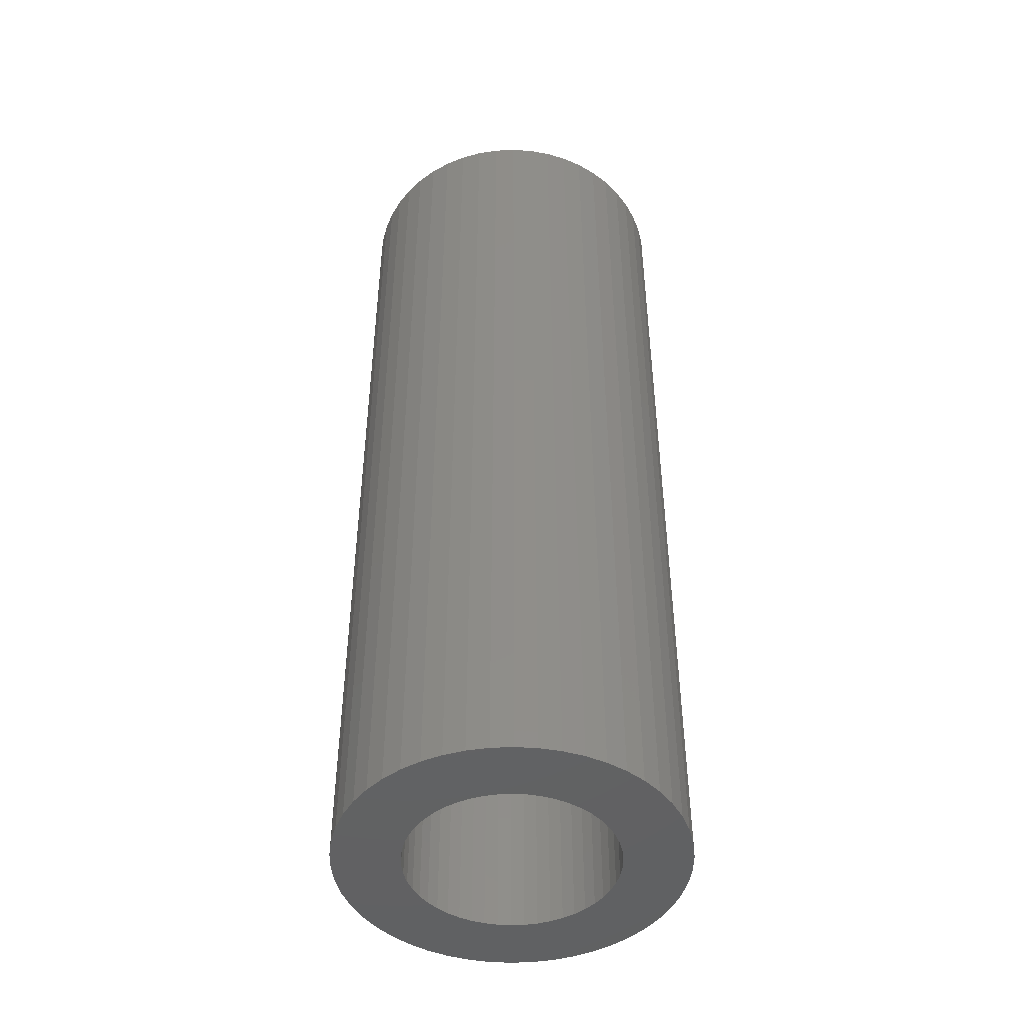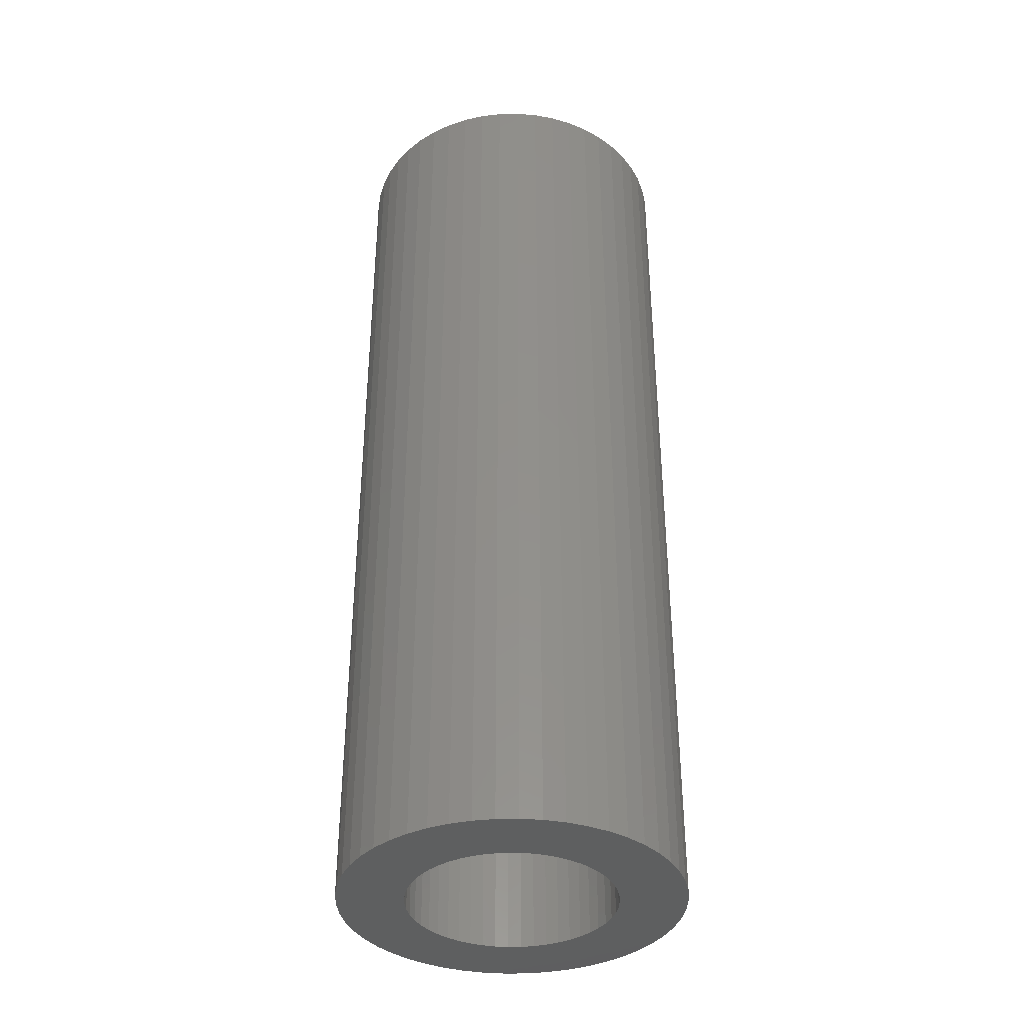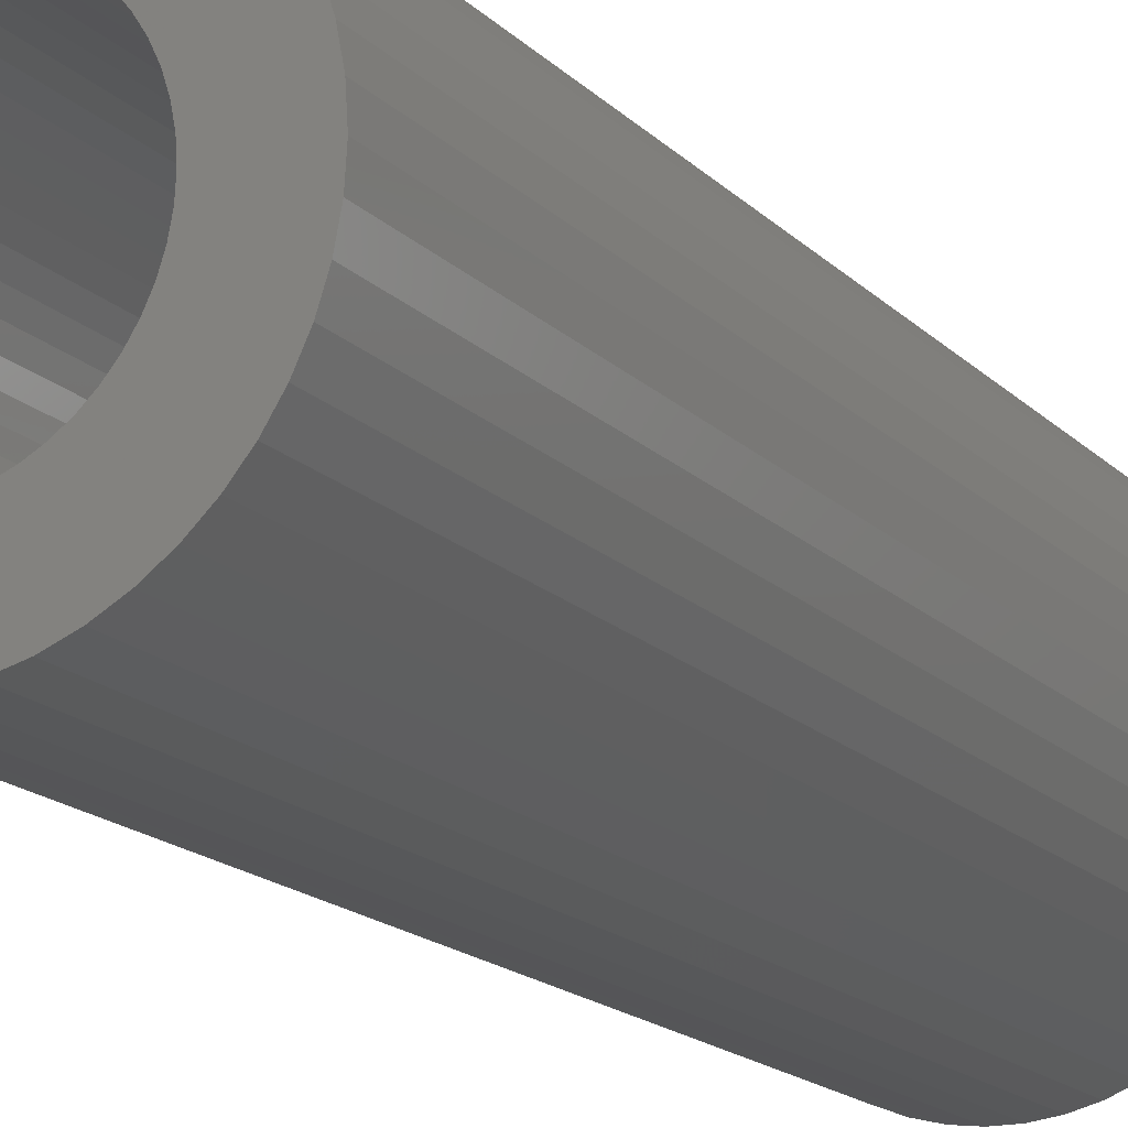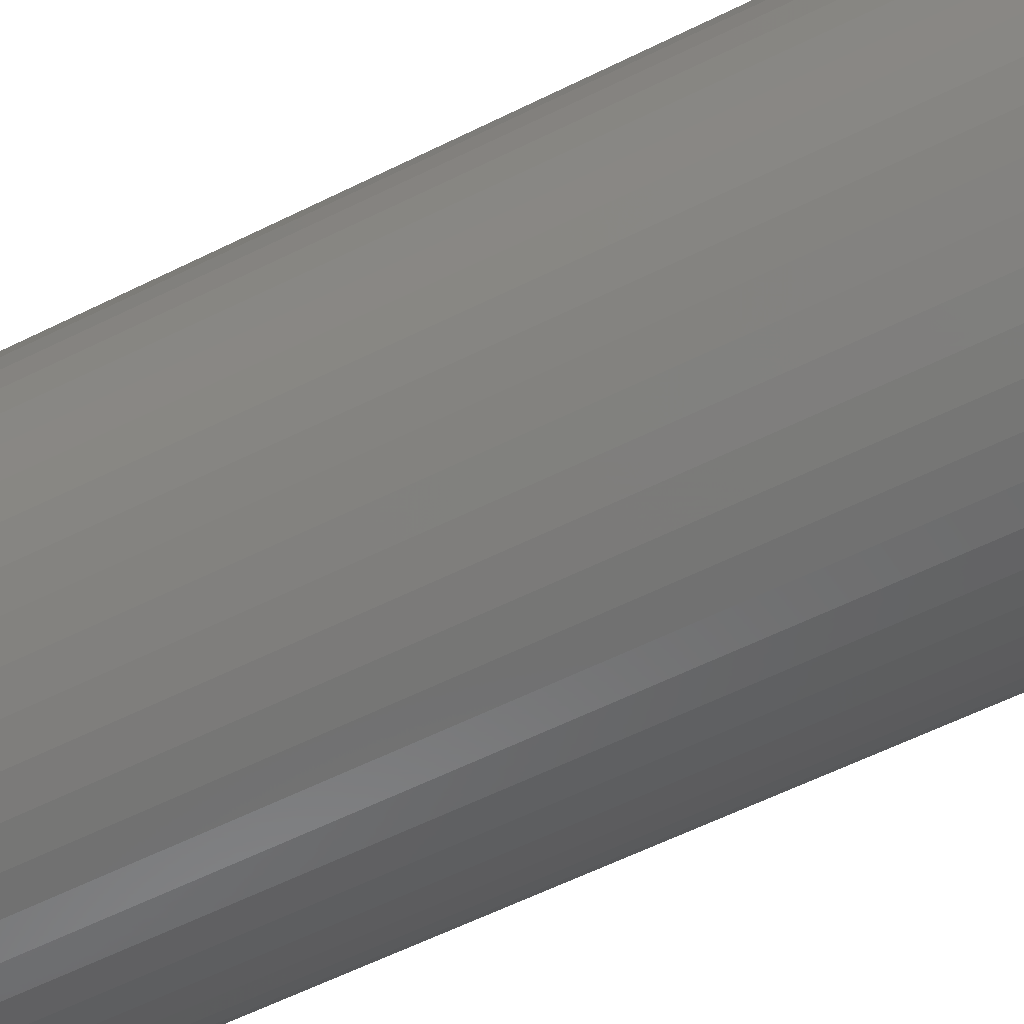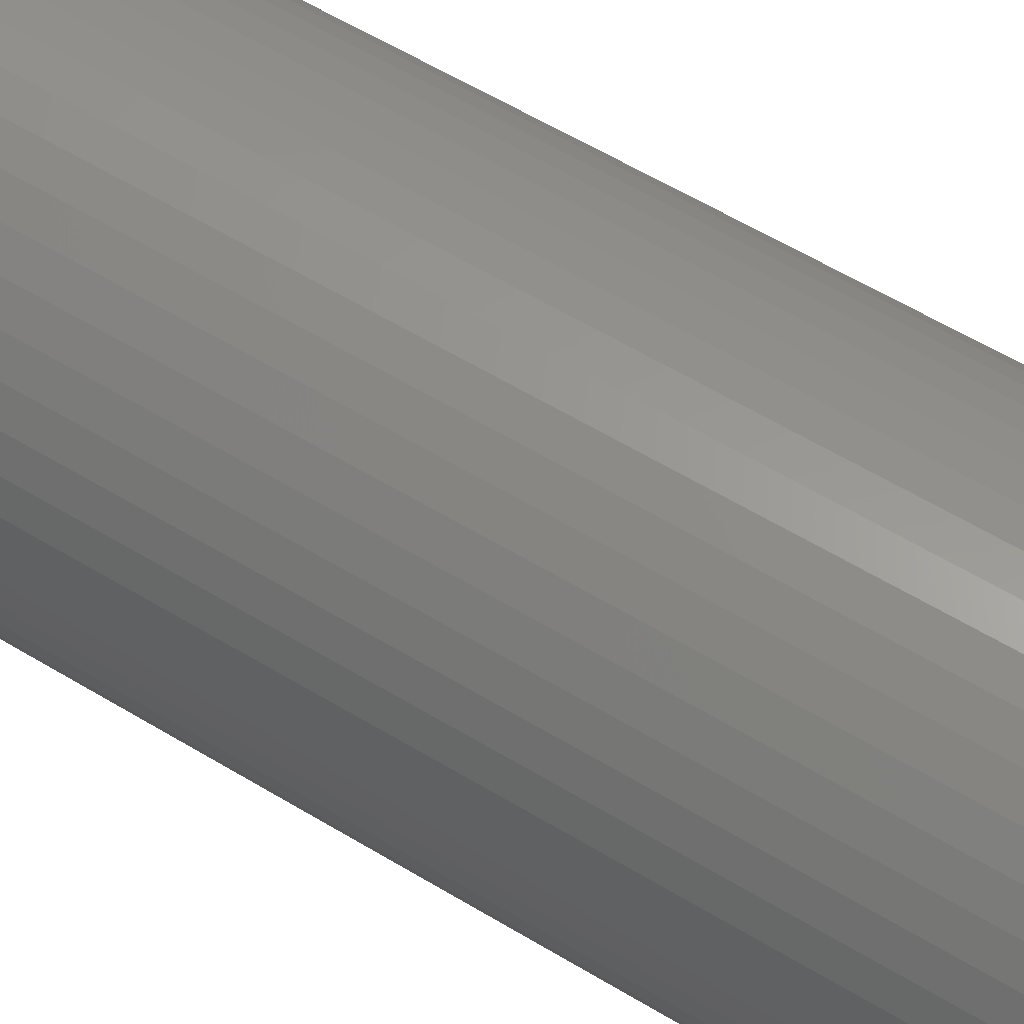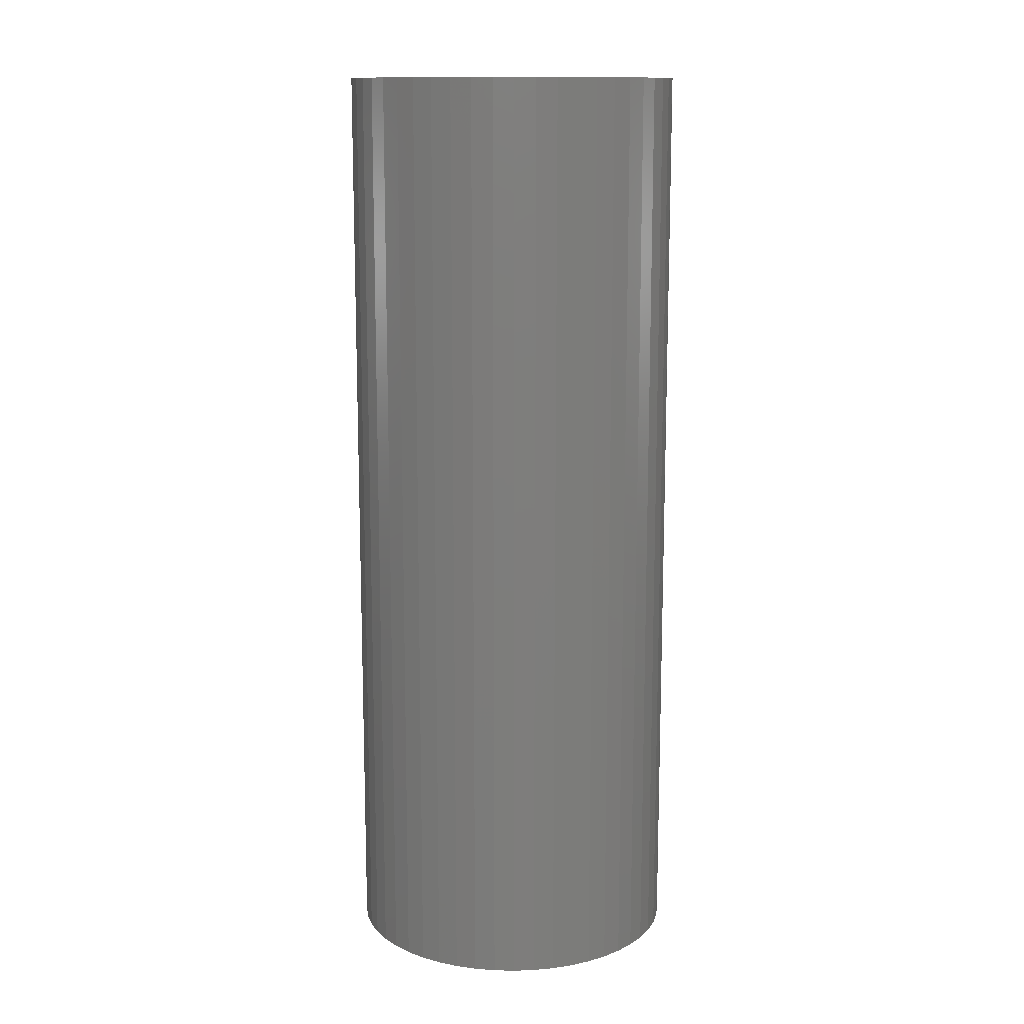
<metadata>
{"format":"stl","ext":"stl","renderer":"f3d","projection":"perspective","resolution":1024,"background":"white","views":[{"elev":-46.2,"azim":132.6,"up":"+Z"},{"elev":-37.3,"azim":131.0,"up":"+Z"},{"elev":-16.4,"azim":-152.1,"up":"+Y"},{"elev":-57.0,"azim":-62.3,"up":"+Y"},{"elev":58.6,"azim":122.1,"up":"+Y"},{"elev":12.8,"azim":46.0,"up":"+Z"}]}
</metadata>
<code>
# stl→obj: 200 verts, 400 faces
v 4.5 0 12.5
v 4.465 0.564 -12.5
v 4.465 0.564 12.5
v 4.5 0 -12.5
v -4.5 0 -12.5
v -4.465 0.564 12.5
v -4.465 0.564 -12.5
v -4.5 0 12.5
v 0.2826 4.491 -12.5
v -0.2826 4.491 12.5
v 0.2826 4.491 12.5
v -0.2826 4.491 -12.5
v -0.2826 -4.491 -12.5
v 0.2826 -4.491 12.5
v -0.2826 -4.491 12.5
v 0.2826 -4.491 -12.5
v 3.28 3.08 -12.5
v 2.868 3.467 12.5
v 3.28 3.08 12.5
v 2.868 3.467 -12.5
v -2.868 3.467 -12.5
v -3.28 3.08 12.5
v -2.868 3.467 12.5
v -3.28 3.08 -12.5
v -1.391 4.28 -12.5
v -1.916 4.072 12.5
v -1.391 4.28 12.5
v -1.916 4.072 -12.5
v 4.184 -1.657 12.5
v 4.359 -1.119 -12.5
v 4.359 -1.119 12.5
v 4.184 -1.657 -12.5
v 4.184 1.657 12.5
v 3.943 2.168 -12.5
v 3.943 2.168 12.5
v 4.184 1.657 -12.5
v 4.359 1.119 -12.5
v 4.359 1.119 12.5
v 1.916 4.072 -12.5
v 1.391 4.28 12.5
v 1.916 4.072 12.5
v 1.391 4.28 -12.5
v 0.8432 4.42 12.5
v 0.8432 4.42 -12.5
v 2.411 3.799 12.5
v 2.411 3.799 -12.5
v -4.184 1.657 -12.5
v -3.943 2.168 12.5
v -3.943 2.168 -12.5
v -4.184 1.657 12.5
v -4.359 1.119 -12.5
v -4.359 1.119 12.5
v -2.411 3.799 12.5
v -2.411 3.799 -12.5
v -0.8432 4.42 -12.5
v -0.8432 4.42 12.5
v 1.391 -4.28 -12.5
v 1.916 -4.072 12.5
v 1.391 -4.28 12.5
v 1.916 -4.072 -12.5
v 3.641 2.645 12.5
v 3.641 2.645 -12.5
v -3.641 2.645 12.5
v -3.641 2.645 -12.5
v 2.75 0 12.5
v 2.728 0.3447 12.5
v 4.465 -0.564 12.5
v 2.664 0.6839 12.5
v 2.728 -0.3447 12.5
v 2.557 1.012 12.5
v 2.41 1.325 12.5
v 2.664 -0.6839 12.5
v 2.225 1.616 12.5
v 2.005 1.883 12.5
v 2.557 -1.012 12.5
v 3.943 -2.168 12.5
v 1.753 2.119 12.5
v 1.474 2.322 12.5
v 1.171 2.488 12.5
v 0.8498 2.615 12.5
v 0.5153 2.701 12.5
v 0.1727 2.745 12.5
v -0.1727 2.745 12.5
v -0.5153 2.701 12.5
v -0.8498 2.615 12.5
v -1.171 2.488 12.5
v -1.474 2.322 12.5
v -1.753 2.119 12.5
v -2.005 1.883 12.5
v -2.225 1.616 12.5
v -2.41 1.325 12.5
v -2.557 1.012 12.5
v 2.41 -1.325 12.5
v 3.641 -2.645 12.5
v 2.225 -1.616 12.5
v 3.28 -3.08 12.5
v 2.005 -1.883 12.5
v 2.868 -3.467 12.5
v 1.753 -2.119 12.5
v 2.411 -3.799 12.5
v 1.474 -2.322 12.5
v 1.171 -2.488 12.5
v 0.8498 -2.615 12.5
v 0.8432 -4.42 12.5
v 0.5153 -2.701 12.5
v 0.1727 -2.745 12.5
v -0.1727 -2.745 12.5
v -0.5153 -2.701 12.5
v -0.8432 -4.42 12.5
v -0.8498 -2.615 12.5
v -1.391 -4.28 12.5
v -1.171 -2.488 12.5
v -1.916 -4.072 12.5
v -1.474 -2.322 12.5
v -2.411 -3.799 12.5
v -1.753 -2.119 12.5
v -2.868 -3.467 12.5
v -2.005 -1.883 12.5
v -3.28 -3.08 12.5
v -2.225 -1.616 12.5
v -3.641 -2.645 12.5
v -2.41 -1.325 12.5
v -3.943 -2.168 12.5
v -2.557 -1.012 12.5
v -4.184 -1.657 12.5
v -2.664 -0.6839 12.5
v -4.359 -1.119 12.5
v -2.728 -0.3447 12.5
v -4.465 -0.564 12.5
v -2.75 0 12.5
v -2.664 0.6839 12.5
v -2.728 0.3447 12.5
v 3.943 -2.168 -12.5
v 3.641 -2.645 -12.5
v 4.465 -0.564 -12.5
v -3.28 -3.08 -12.5
v -2.868 -3.467 -12.5
v -3.943 -2.168 -12.5
v -4.184 -1.657 -12.5
v -3.641 -2.645 -12.5
v 2.75 0 -12.5
v 2.728 -0.3447 -12.5
v 2.664 -0.6839 -12.5
v 2.728 0.3447 -12.5
v 2.557 -1.012 -12.5
v 2.41 -1.325 -12.5
v 2.664 0.6839 -12.5
v 2.225 -1.616 -12.5
v 3.28 -3.08 -12.5
v 2.005 -1.883 -12.5
v 2.868 -3.467 -12.5
v 2.557 1.012 -12.5
v 1.753 -2.119 -12.5
v 2.411 -3.799 -12.5
v 1.474 -2.322 -12.5
v 1.171 -2.488 -12.5
v 0.8498 -2.615 -12.5
v 0.8432 -4.42 -12.5
v 0.5153 -2.701 -12.5
v 0.1727 -2.745 -12.5
v -0.1727 -2.745 -12.5
v -0.5153 -2.701 -12.5
v -0.8432 -4.42 -12.5
v -0.8498 -2.615 -12.5
v -1.391 -4.28 -12.5
v -1.171 -2.488 -12.5
v -1.916 -4.072 -12.5
v -1.474 -2.322 -12.5
v -2.411 -3.799 -12.5
v -1.753 -2.119 -12.5
v -2.005 -1.883 -12.5
v -2.225 -1.616 -12.5
v -2.41 -1.325 -12.5
v -2.557 -1.012 -12.5
v 2.41 1.325 -12.5
v 2.225 1.616 -12.5
v 2.005 1.883 -12.5
v 1.753 2.119 -12.5
v 1.474 2.322 -12.5
v 1.171 2.488 -12.5
v 0.8498 2.615 -12.5
v 0.5153 2.701 -12.5
v 0.1727 2.745 -12.5
v -0.1727 2.745 -12.5
v -0.5153 2.701 -12.5
v -0.8498 2.615 -12.5
v -1.171 2.488 -12.5
v -1.474 2.322 -12.5
v -1.753 2.119 -12.5
v -2.005 1.883 -12.5
v -2.225 1.616 -12.5
v -2.41 1.325 -12.5
v -2.557 1.012 -12.5
v -2.664 0.6839 -12.5
v -2.728 0.3447 -12.5
v -2.75 0 -12.5
v -2.664 -0.6839 -12.5
v -4.359 -1.119 -12.5
v -2.728 -0.3447 -12.5
v -4.465 -0.564 -12.5
f 1 2 3
f 2 1 4
f 5 6 7
f 6 5 8
f 9 10 11
f 10 9 12
f 13 14 15
f 14 13 16
f 17 18 19
f 18 17 20
f 21 22 23
f 22 21 24
f 25 26 27
f 26 25 28
f 29 30 31
f 30 29 32
f 33 34 35
f 34 33 36
f 3 37 38
f 37 3 2
f 39 40 41
f 40 39 42
f 42 43 40
f 43 42 44
f 20 45 18
f 45 20 46
f 47 48 49
f 48 47 50
f 51 50 47
f 50 51 52
f 28 53 26
f 53 28 54
f 55 27 56
f 27 55 25
f 57 58 59
f 58 57 60
f 38 36 33
f 36 38 37
f 61 17 19
f 17 61 62
f 35 62 61
f 62 35 34
f 44 11 43
f 11 44 9
f 46 41 45
f 41 46 39
f 49 63 64
f 63 49 48
f 64 22 24
f 22 64 63
f 7 52 51
f 52 7 6
f 65 1 3
f 66 3 38
f 1 65 67
f 68 38 33
f 69 67 65
f 70 33 35
f 67 69 31
f 71 35 61
f 72 31 69
f 73 61 19
f 31 72 29
f 74 19 18
f 75 29 72
f 29 75 76
f 3 66 65
f 38 68 66
f 33 70 68
f 77 18 45
f 35 71 70
f 61 73 71
f 19 74 73
f 78 45 41
f 18 77 74
f 45 78 77
f 79 41 40
f 41 79 78
f 40 80 79
f 43 80 40
f 43 81 80
f 11 81 43
f 11 82 81
f 11 83 82
f 10 83 11
f 10 84 83
f 56 84 10
f 56 85 84
f 27 85 56
f 85 27 86
f 26 86 27
f 86 26 87
f 53 87 26
f 87 53 88
f 23 88 53
f 88 23 89
f 22 89 23
f 89 22 90
f 63 90 22
f 90 63 91
f 91 48 92
f 48 91 63
f 93 76 75
f 76 93 94
f 95 94 93
f 94 95 96
f 97 96 95
f 96 97 98
f 99 98 97
f 98 99 100
f 101 100 99
f 100 101 58
f 102 58 101
f 58 102 59
f 103 59 102
f 103 104 59
f 105 104 103
f 105 14 104
f 106 14 105
f 107 14 106
f 107 15 14
f 108 15 107
f 108 109 15
f 110 109 108
f 111 110 112
f 110 111 109
f 113 112 114
f 115 114 116
f 112 113 111
f 117 116 118
f 119 118 120
f 121 120 122
f 114 115 113
f 123 122 124
f 125 124 126
f 127 126 128
f 116 117 115
f 129 128 130
f 50 92 48
f 92 50 131
f 118 119 117
f 52 131 50
f 120 121 119
f 131 52 132
f 122 123 121
f 6 132 52
f 124 125 123
f 132 6 130
f 126 127 125
f 8 130 6
f 128 129 127
f 130 8 129
f 54 23 53
f 23 54 21
f 12 56 10
f 56 12 55
f 94 133 76
f 133 94 134
f 31 135 67
f 135 31 30
f 136 117 119
f 117 136 137
f 138 125 139
f 125 138 123
f 140 123 138
f 123 140 121
f 141 4 135
f 142 135 30
f 4 141 2
f 143 30 32
f 144 2 141
f 145 32 133
f 2 144 37
f 146 133 134
f 147 37 144
f 148 134 149
f 37 147 36
f 150 149 151
f 152 36 147
f 36 152 34
f 135 142 141
f 30 143 142
f 32 145 143
f 153 151 154
f 133 146 145
f 134 148 146
f 149 150 148
f 155 154 60
f 151 153 150
f 154 155 153
f 156 60 57
f 60 156 155
f 57 157 156
f 158 157 57
f 158 159 157
f 16 159 158
f 16 160 159
f 16 161 160
f 13 161 16
f 13 162 161
f 163 162 13
f 163 164 162
f 165 164 163
f 164 165 166
f 167 166 165
f 166 167 168
f 169 168 167
f 168 169 170
f 137 170 169
f 170 137 171
f 136 171 137
f 171 136 172
f 140 172 136
f 172 140 173
f 173 138 174
f 138 173 140
f 175 34 152
f 34 175 62
f 176 62 175
f 62 176 17
f 177 17 176
f 17 177 20
f 178 20 177
f 20 178 46
f 179 46 178
f 46 179 39
f 180 39 179
f 39 180 42
f 181 42 180
f 181 44 42
f 182 44 181
f 182 9 44
f 183 9 182
f 184 9 183
f 184 12 9
f 185 12 184
f 185 55 12
f 186 55 185
f 25 186 187
f 186 25 55
f 28 187 188
f 54 188 189
f 187 28 25
f 21 189 190
f 24 190 191
f 64 191 192
f 188 54 28
f 49 192 193
f 47 193 194
f 51 194 195
f 189 21 54
f 7 195 196
f 139 174 138
f 174 139 197
f 190 24 21
f 198 197 139
f 191 64 24
f 197 198 199
f 192 49 64
f 200 199 198
f 193 47 49
f 199 200 196
f 194 51 47
f 5 196 200
f 195 7 51
f 196 5 7
f 154 98 100
f 98 154 151
f 76 32 29
f 32 76 133
f 67 4 1
f 4 67 135
f 165 109 111
f 109 165 163
f 136 121 140
f 121 136 119
f 139 127 198
f 127 139 125
f 96 134 94
f 134 96 149
f 60 100 58
f 100 60 154
f 163 15 109
f 15 163 13
f 198 129 200
f 129 198 127
f 200 8 5
f 8 200 129
f 151 96 98
f 96 151 149
f 158 59 104
f 59 158 57
f 16 104 14
f 104 16 158
f 169 113 115
f 113 169 167
f 167 111 113
f 111 167 165
f 137 115 117
f 115 137 169
f 141 66 144
f 66 141 65
f 130 195 132
f 195 130 196
f 184 82 83
f 82 184 183
f 160 107 106
f 107 160 161
f 150 99 97
f 99 150 153
f 178 74 77
f 74 178 177
f 190 88 89
f 88 190 189
f 187 85 86
f 85 187 186
f 146 75 145
f 75 146 93
f 152 71 175
f 71 152 70
f 181 79 80
f 79 181 180
f 179 77 78
f 77 179 178
f 92 192 91
f 192 92 193
f 90 190 89
f 190 90 191
f 188 86 87
f 86 188 187
f 186 84 85
f 84 186 185
f 143 69 142
f 69 143 72
f 159 106 105
f 106 159 160
f 147 70 152
f 70 147 68
f 144 68 147
f 68 144 66
f 176 74 177
f 74 176 73
f 175 73 176
f 73 175 71
f 182 80 81
f 80 182 181
f 183 81 82
f 81 183 182
f 180 78 79
f 78 180 179
f 91 191 90
f 191 91 192
f 131 193 92
f 193 131 194
f 132 194 131
f 194 132 195
f 189 87 88
f 87 189 188
f 185 83 84
f 83 185 184
f 142 65 141
f 65 142 69
f 150 95 148
f 95 150 97
f 122 174 124
f 174 122 173
f 118 172 120
f 172 118 171
f 128 196 130
f 196 128 199
f 155 102 101
f 102 155 156
f 145 72 143
f 72 145 75
f 148 93 146
f 93 148 95
f 126 199 128
f 199 126 197
f 124 197 126
f 197 124 174
f 153 101 99
f 101 153 155
f 156 103 102
f 103 156 157
f 157 105 103
f 105 157 159
f 161 108 107
f 108 161 162
f 162 110 108
f 110 162 164
f 120 173 122
f 173 120 172
f 166 114 112
f 114 166 168
f 164 112 110
f 112 164 166
f 168 116 114
f 116 168 170
f 170 118 116
f 118 170 171

</code>
